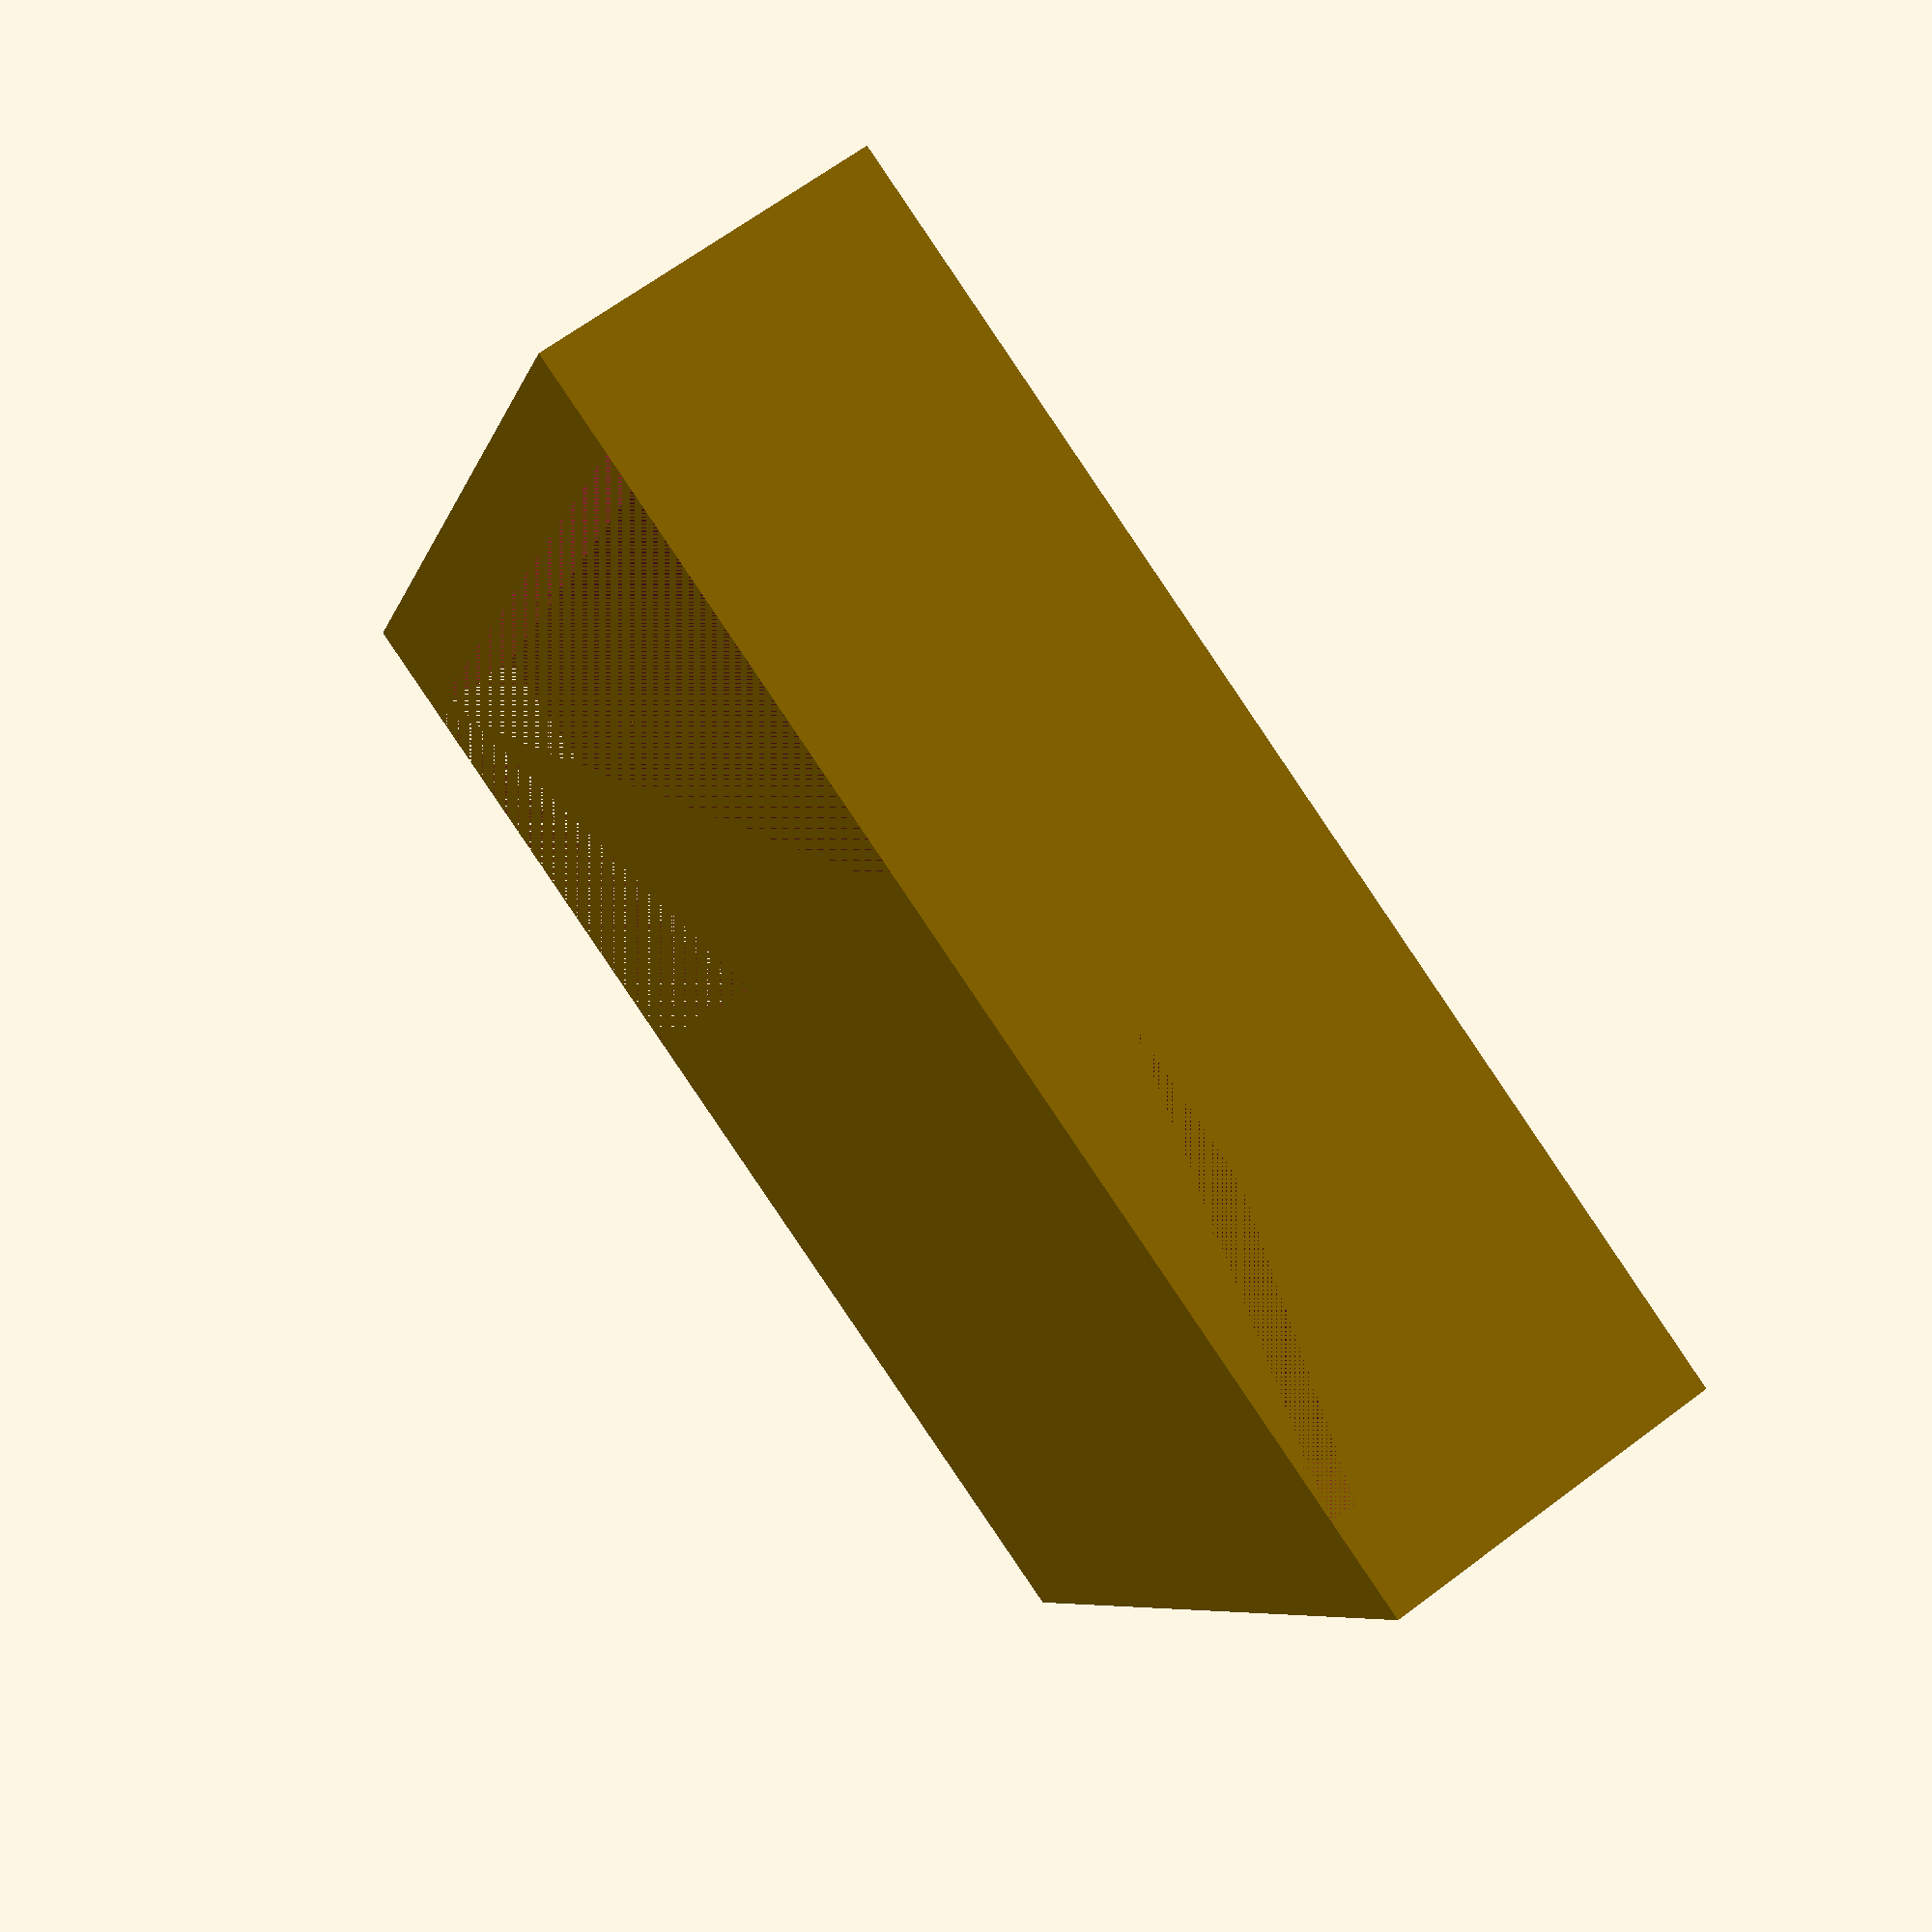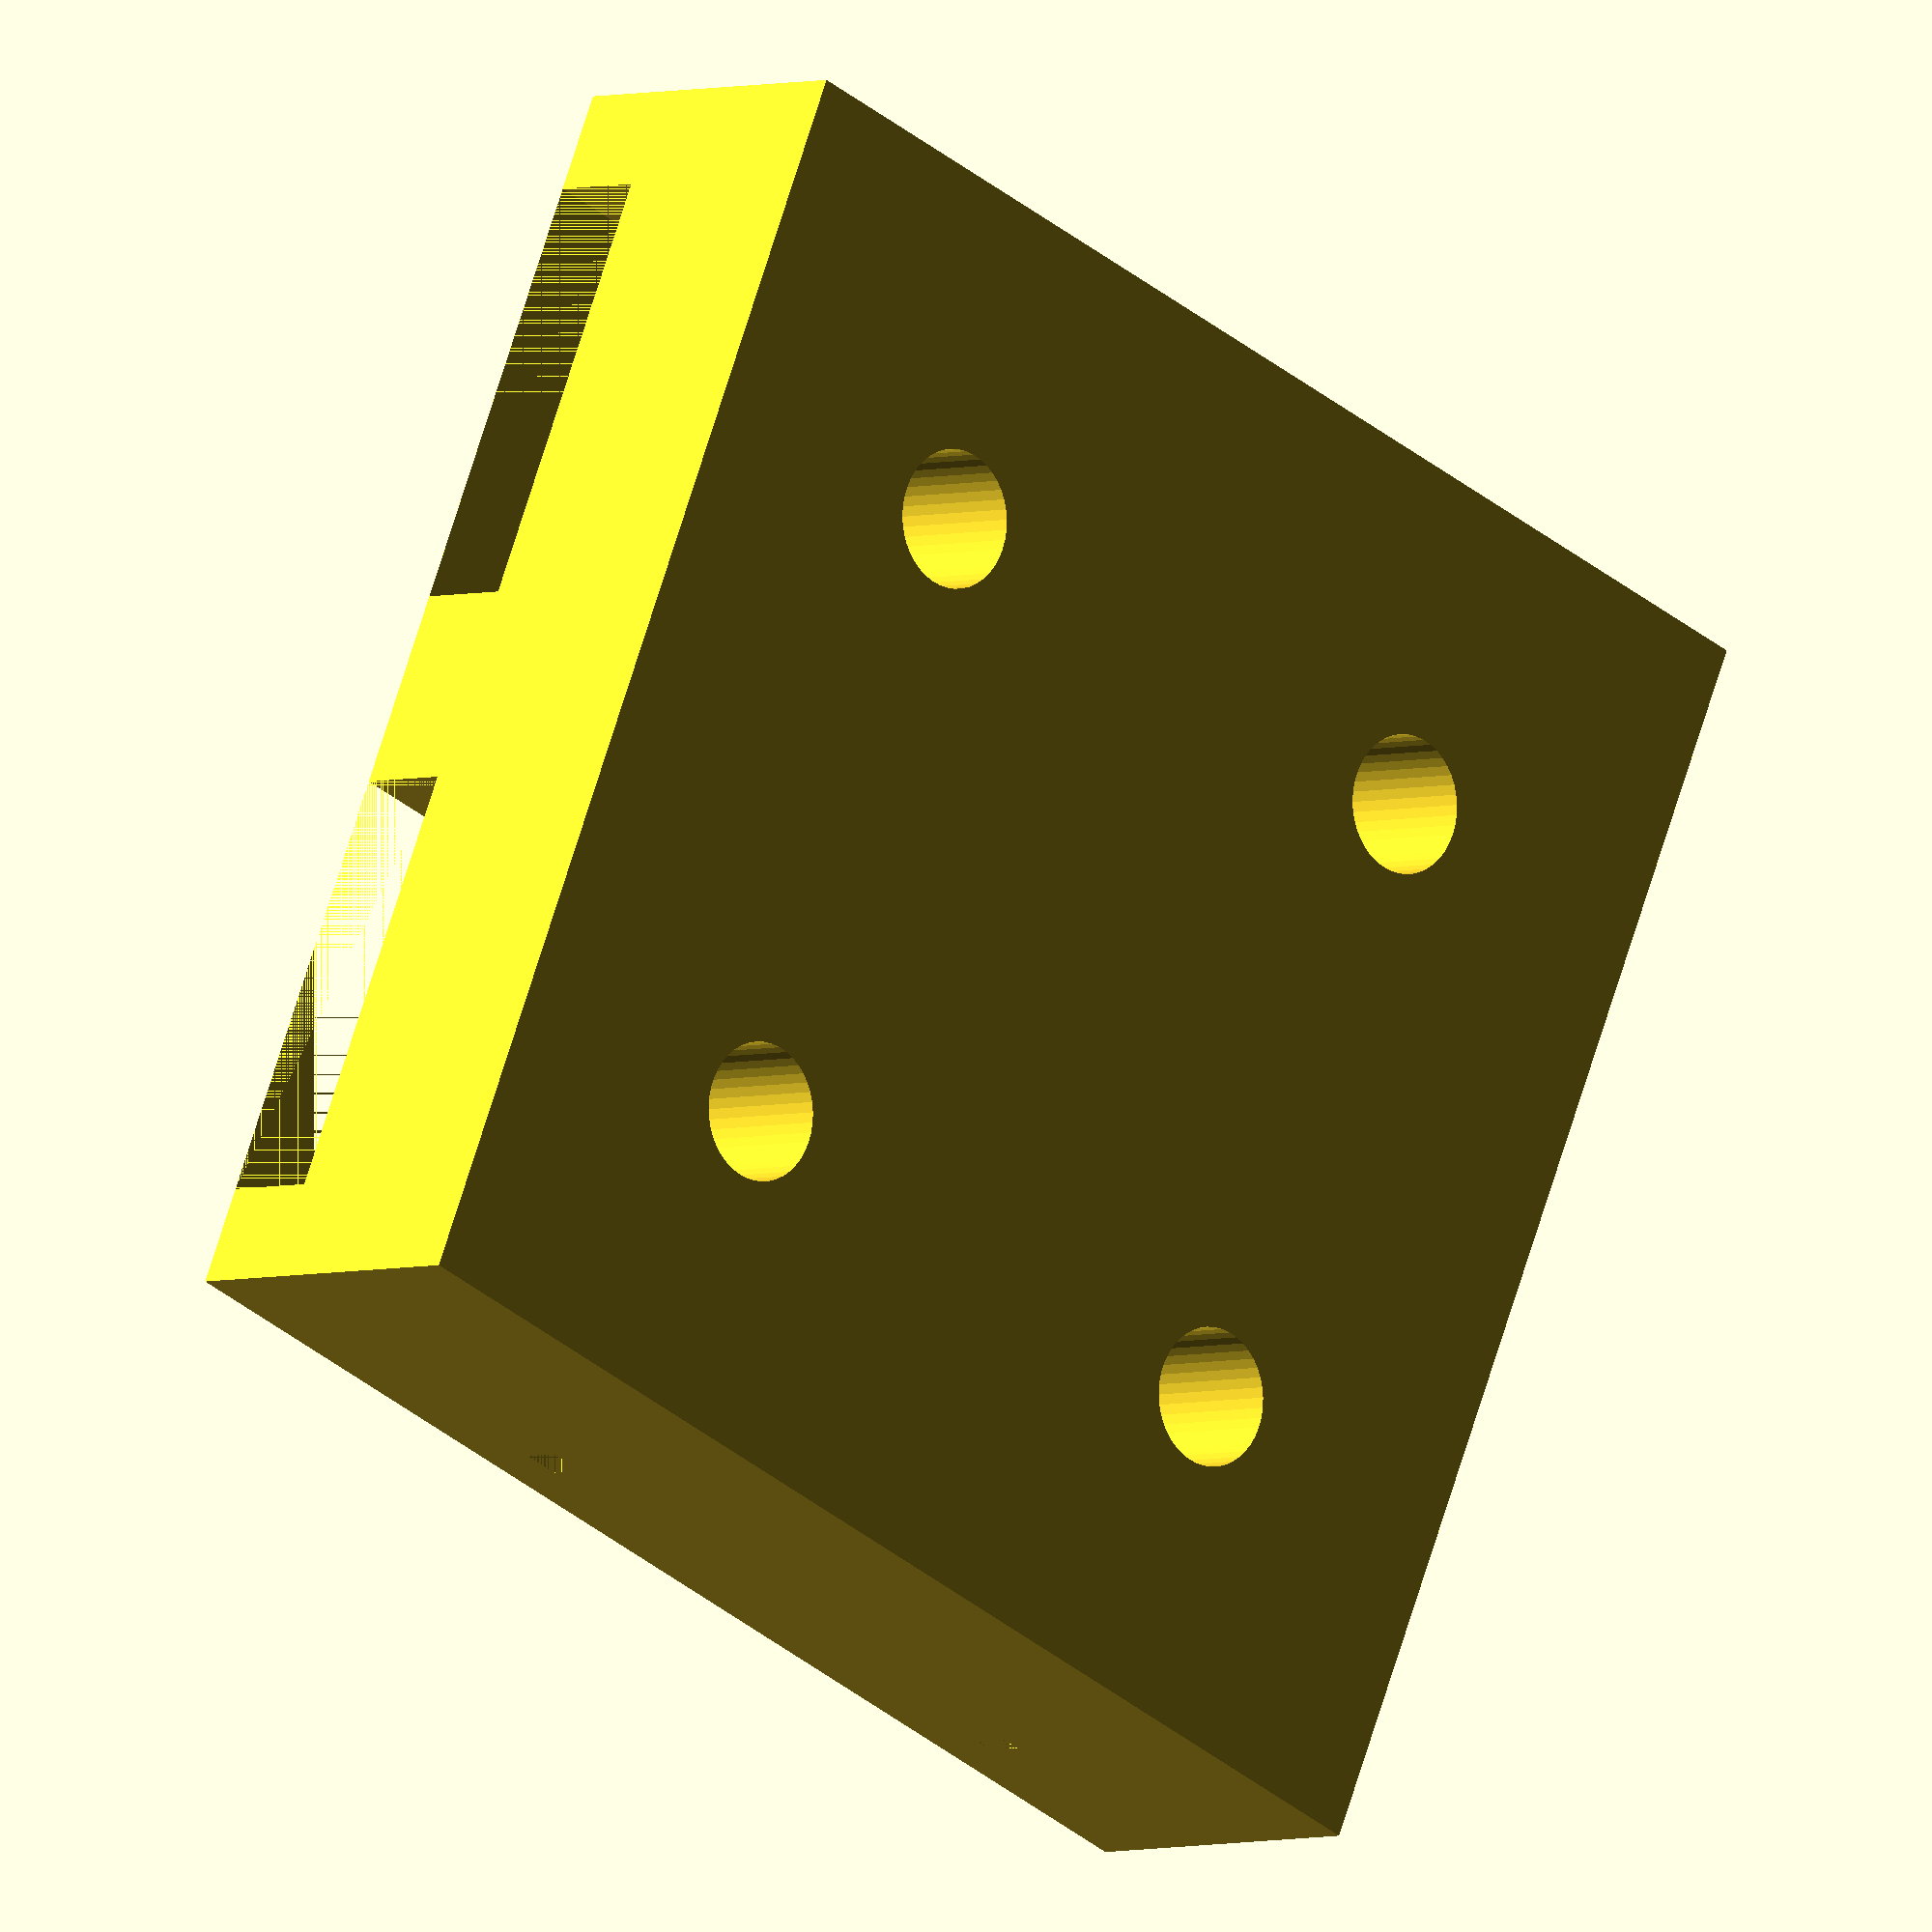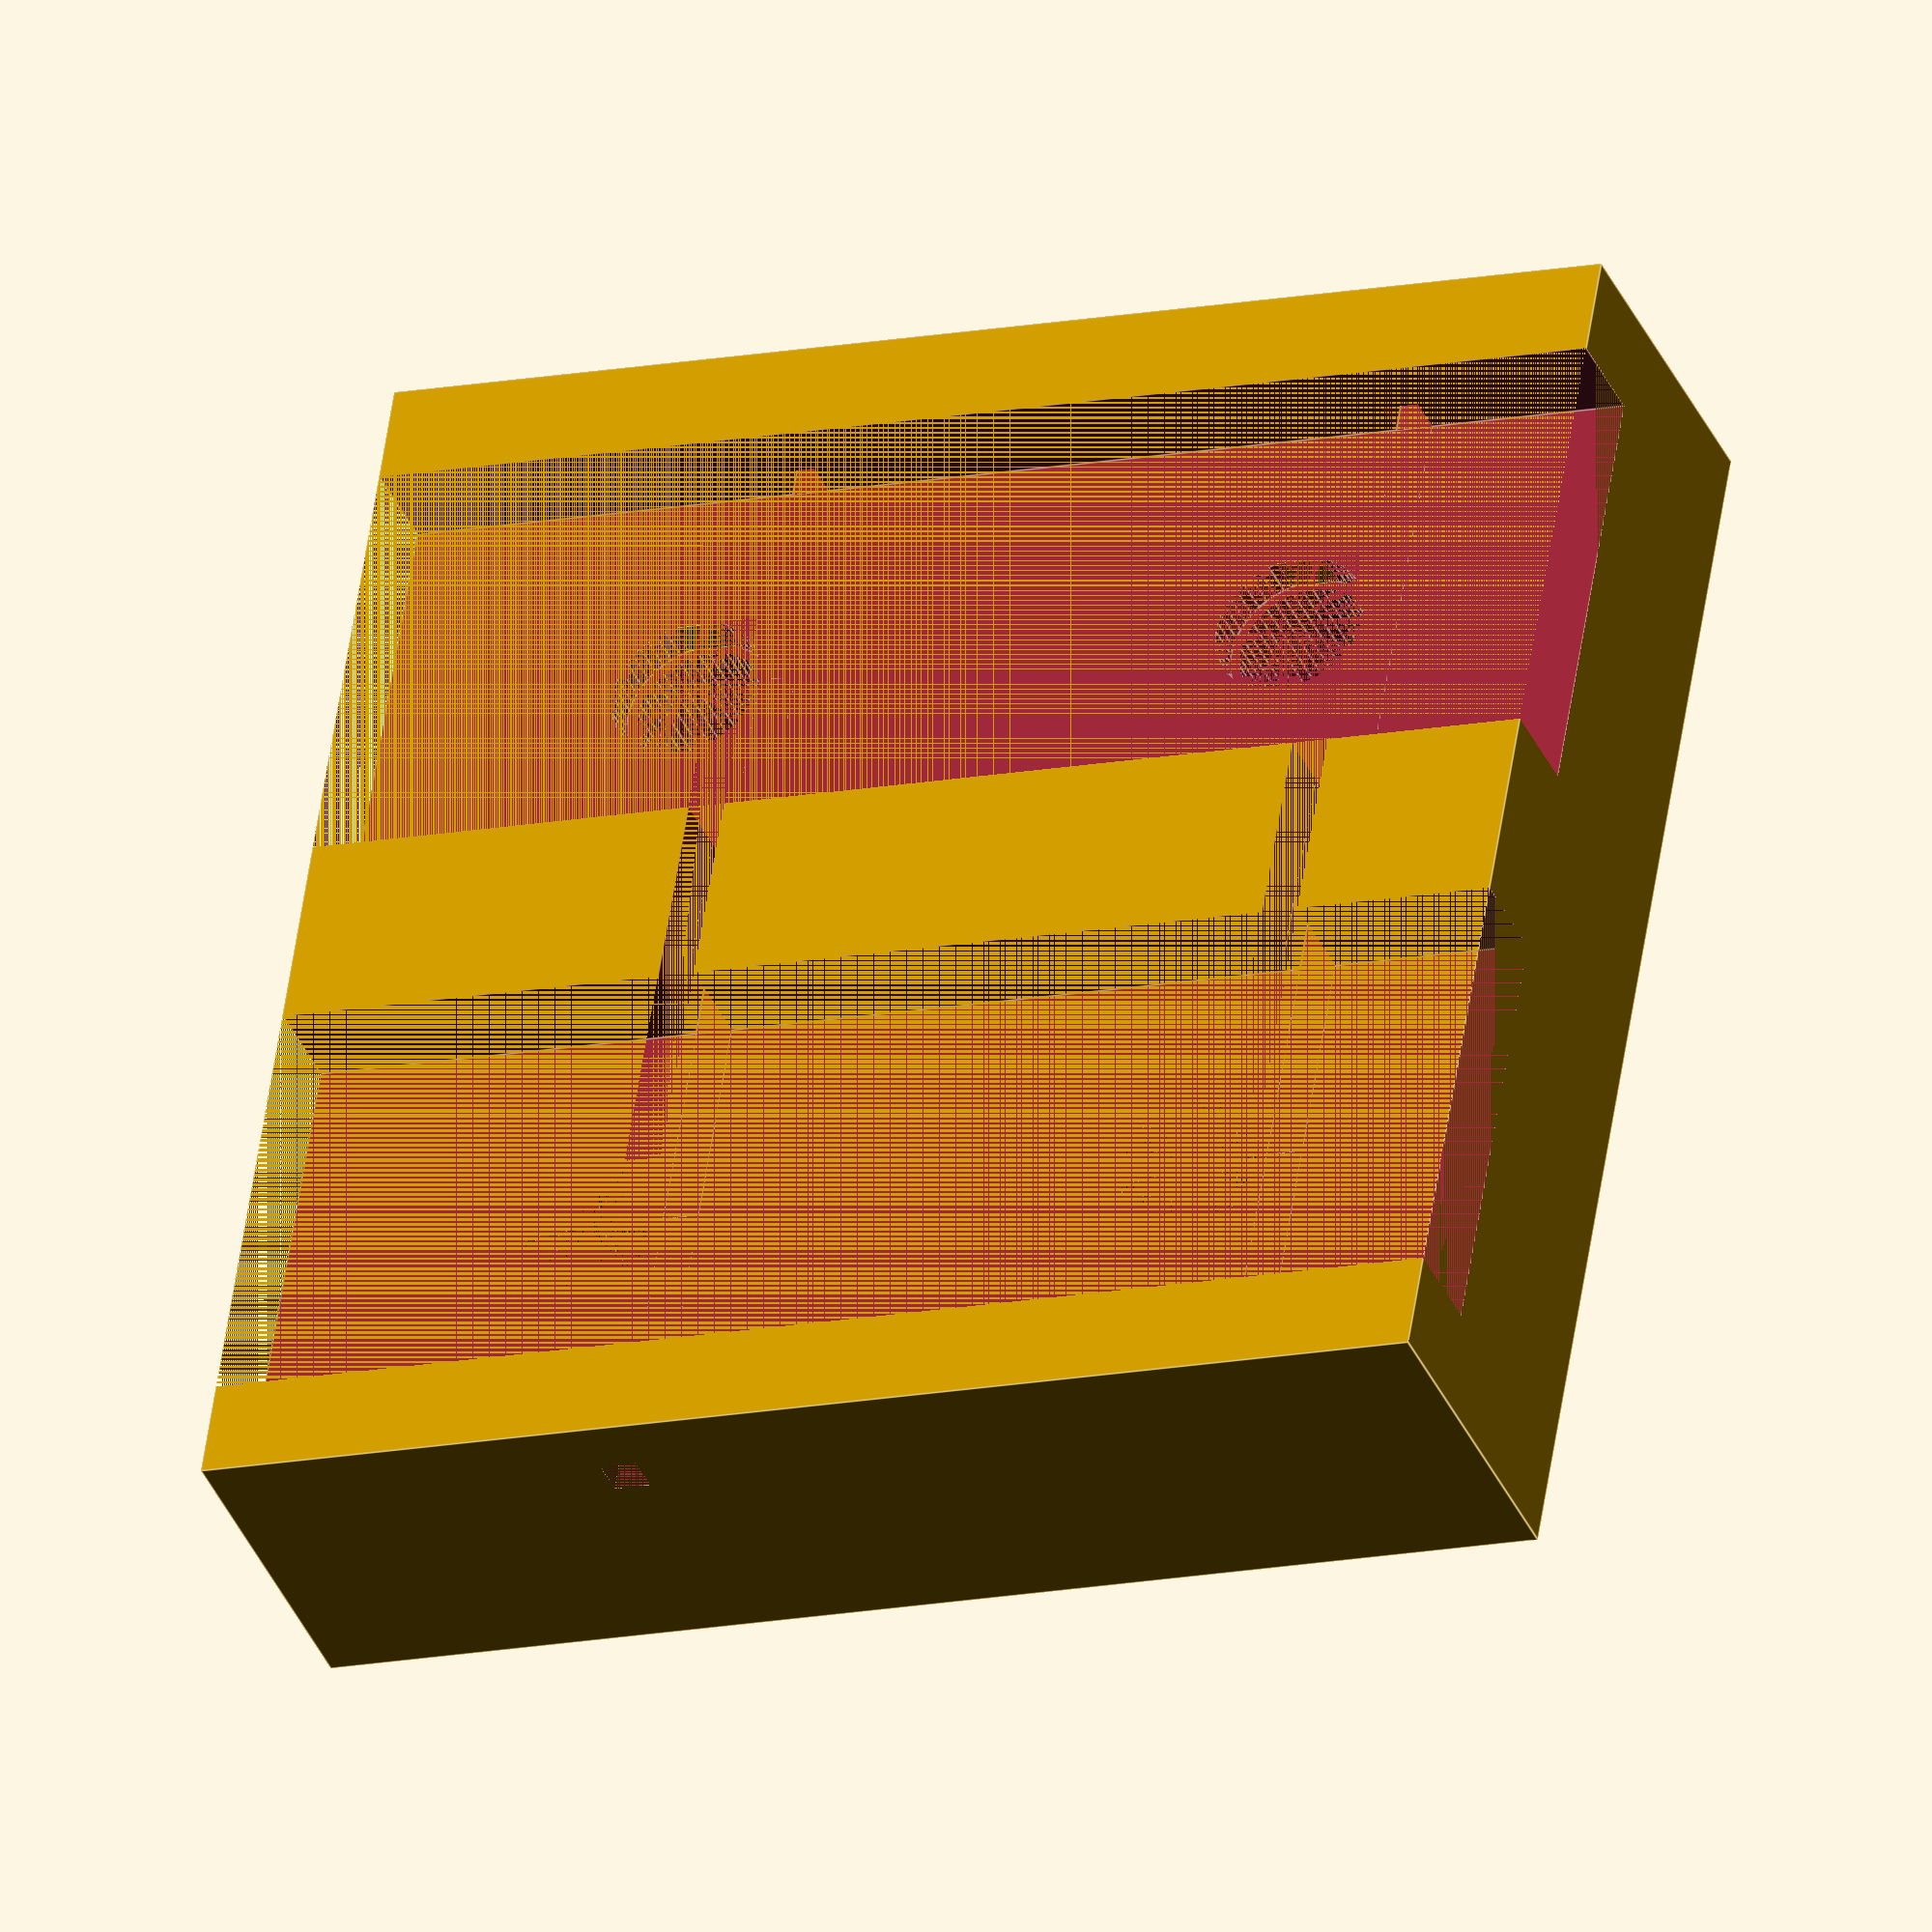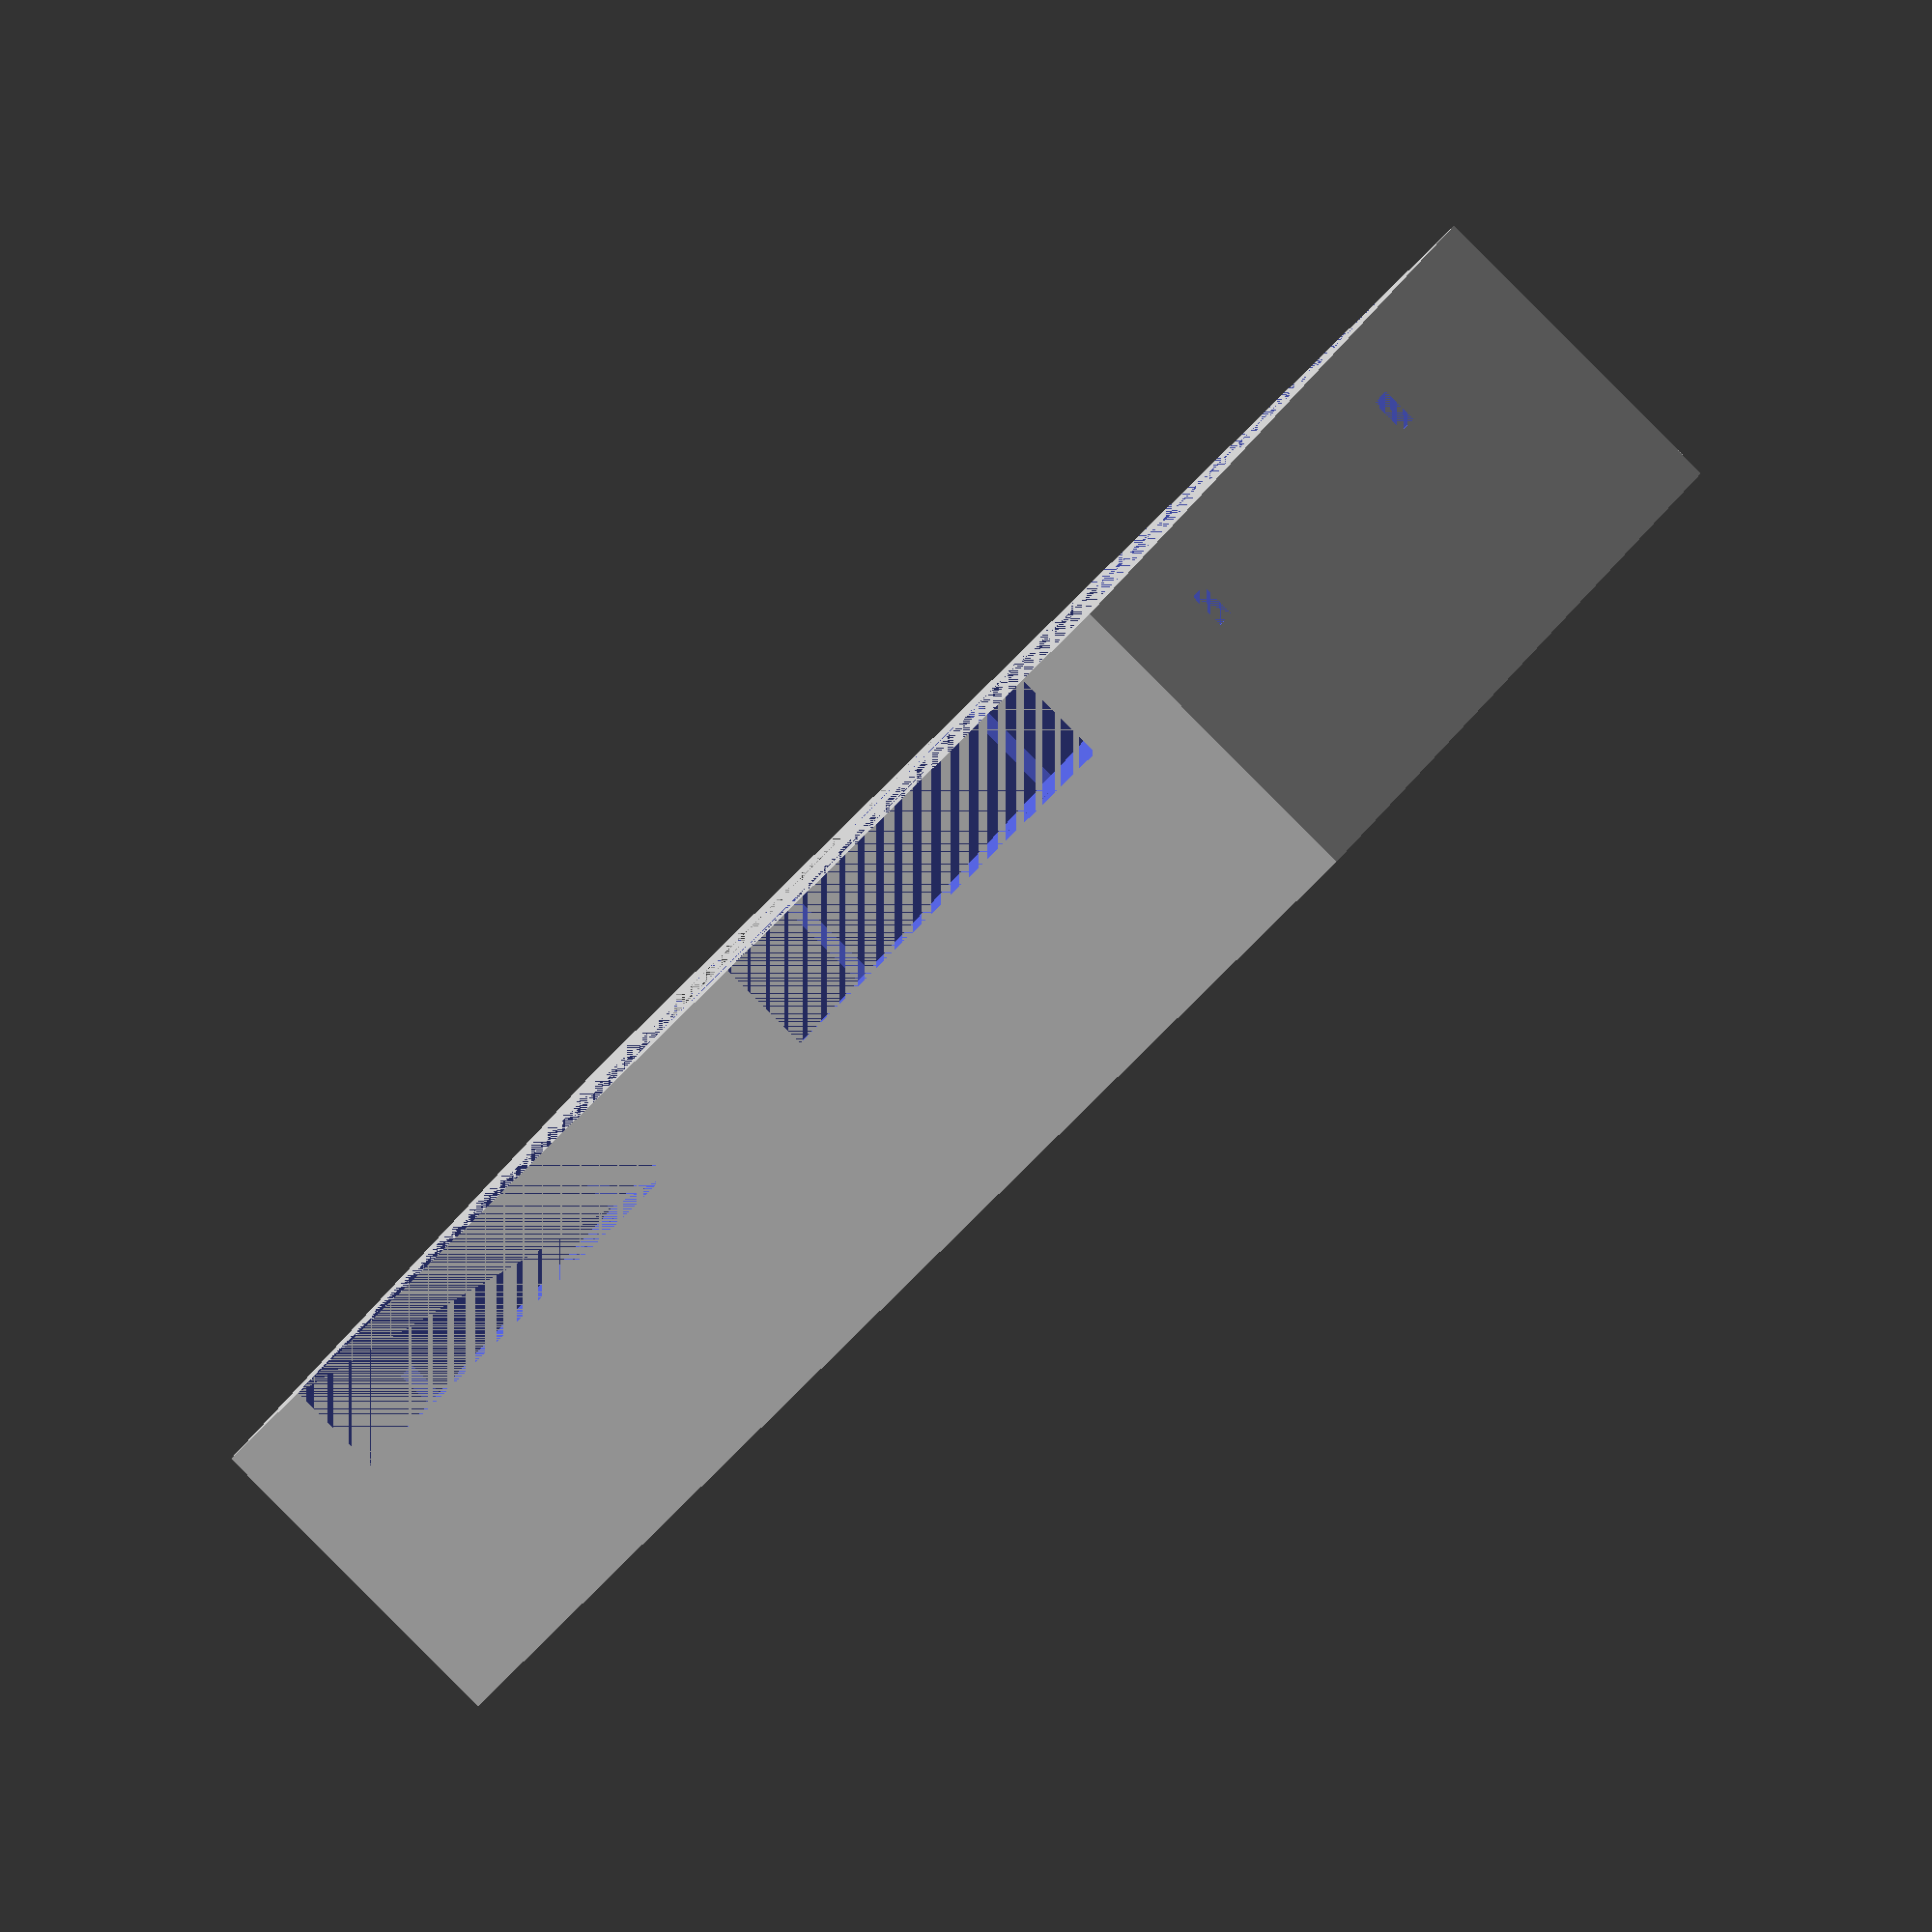
<openscad>

$fs = 0.25;
$fa = 1;

$rows = 2;
$columns = 2;
$height = 8.5;
$distance = 16;
$gutter = 8;

$led_diameter = 3;
$led_height = 5;
$flange_height = 1;
$flange_diameter = 3.5;
$flange_flat_diameter = 3.4;
$snug_clearance = 0.2;
$lead_diameter = 0.5;

$wire_guide_distance = 5.5;
$wire_guide_height = 2.5;

function width(holes) = (holes - 1) * $distance + 2 * $gutter;

function fragments(diameter) = $fn > 0.0 ? max(3.0, $fn) : ceil(max(min(360.0 / $fa, diameter * PI / $fs), 5));
function snugly(diameter) = diameter / cos(180 / fragments(diameter)) + 2 * $snug_clearance;

module hole() {
    translate([0, 0, $height - $wire_guide_height - $flange_height]) {
        difference() {
            cylinder(h = $flange_height, d = snugly($flange_diameter));
            translate([-snugly($flange_diameter)/2,
                       snugly($flange_diameter)/2 - ($flange_diameter - $flange_flat_diameter),
                       0]) {
                cube([$flange_diameter, $flange_diameter - $led_diameter, $flange_height]);
            }
        }
    }
    translate([0, 0, $height - $wire_guide_height - $led_height - 2]) {
        cylinder(h = $led_height + 2, d = snugly($led_diameter));
    }
}

module base(rows, columns) {
    cube([width(rows), width(columns), $height]);
}

module tool(rows, columns) {
    difference() {
        base(rows, columns);
        for (i = [0:rows - 1]) {
            for (j = [0:columns - 1]) {
                translate([$gutter + i * $distance, $gutter + j * $distance, 0]) {
                    hole();
                }
            }
        }
        for (j = [0:columns - 1]) {
            translate([0, $gutter + j * $distance - $wire_guide_distance, $height - $wire_guide_height]) {
                cube([width(rows), 2 * $wire_guide_distance, $wire_guide_height]);
            }
        }
        for (i = [0:rows - 1]) {
            translate([$gutter + i * $distance + snugly($flange_diameter)/2, 0, $height - $wire_guide_height]) {
                cube([snugly($lead_diameter), width(columns), snugly($lead_diameter)]);
            }
            translate([$gutter + i * $distance + snugly($flange_diameter)/2, $gutter, $height - $wire_guide_height]) {
                cube([snugly($lead_diameter), (columns - 1) * $distance, $wire_guide_height]);
            }
        }
    }
}

tool($rows, $columns);

// vim:set sts=4 sw=4 ai et:

</openscad>
<views>
elev=114.0 azim=111.2 roll=127.0 proj=p view=wireframe
elev=183.6 azim=336.7 roll=41.9 proj=o view=wireframe
elev=217.5 azim=189.1 roll=158.2 proj=o view=edges
elev=88.8 azim=113.0 roll=44.9 proj=o view=wireframe
</views>
